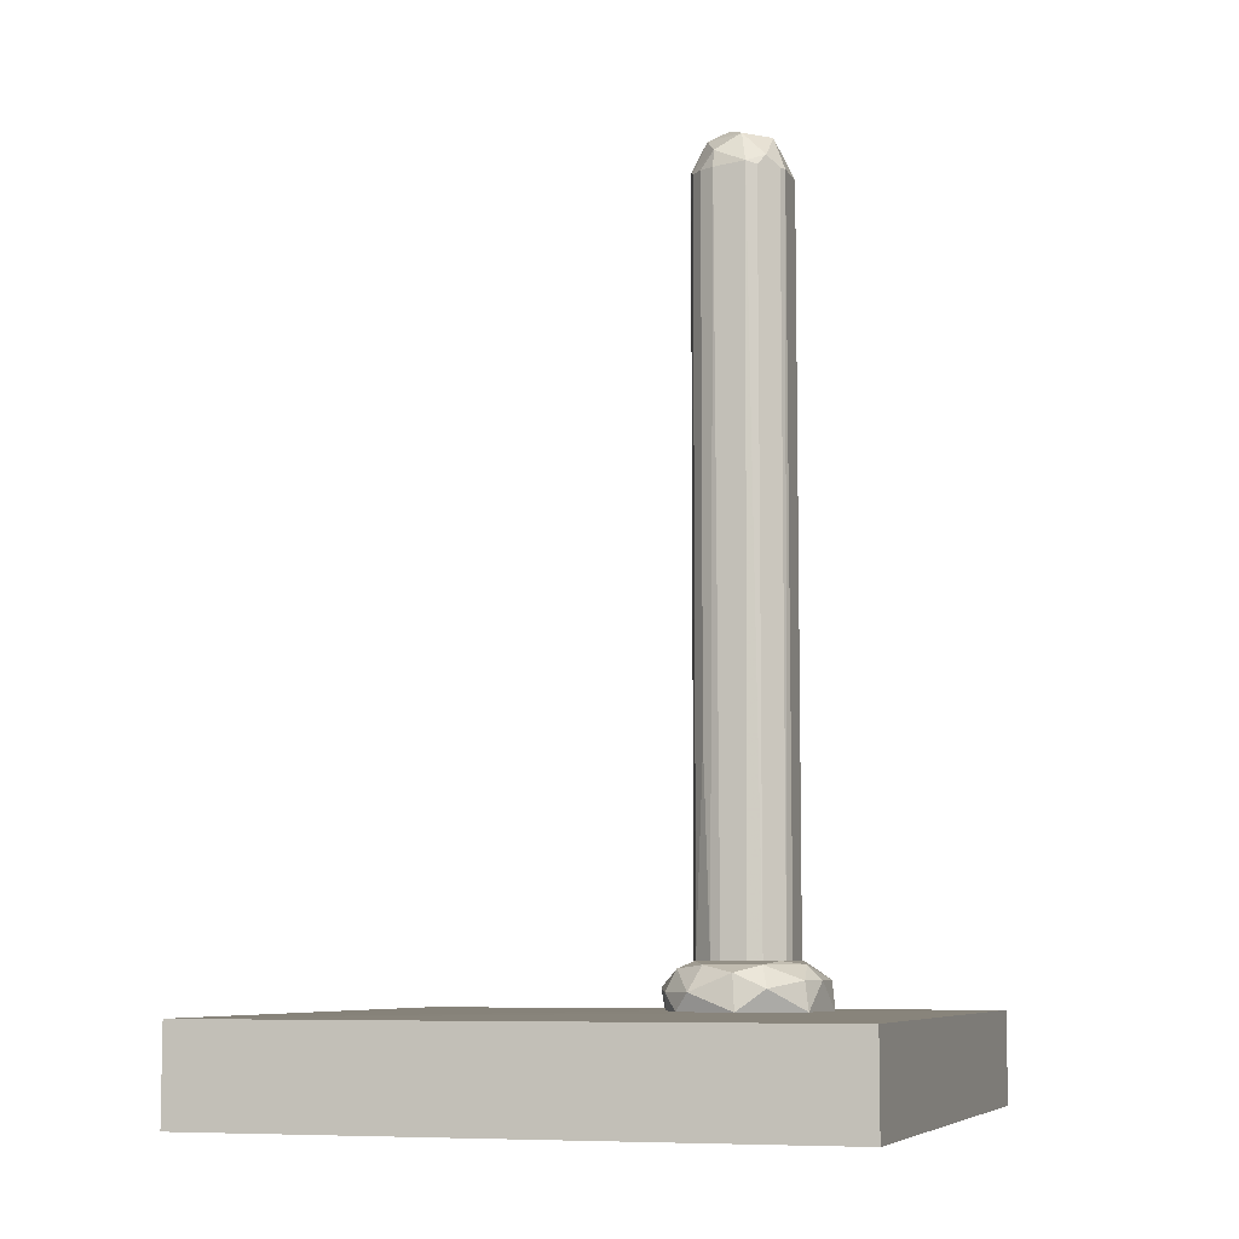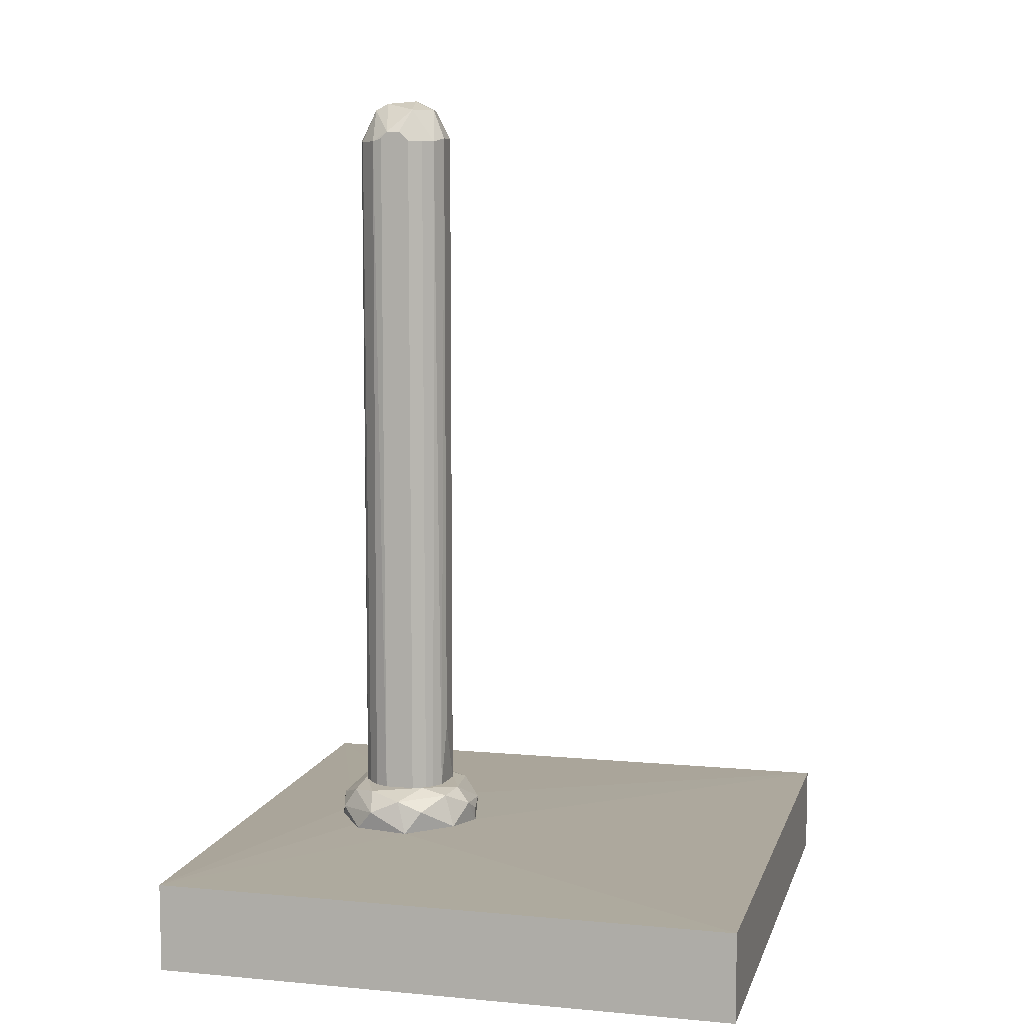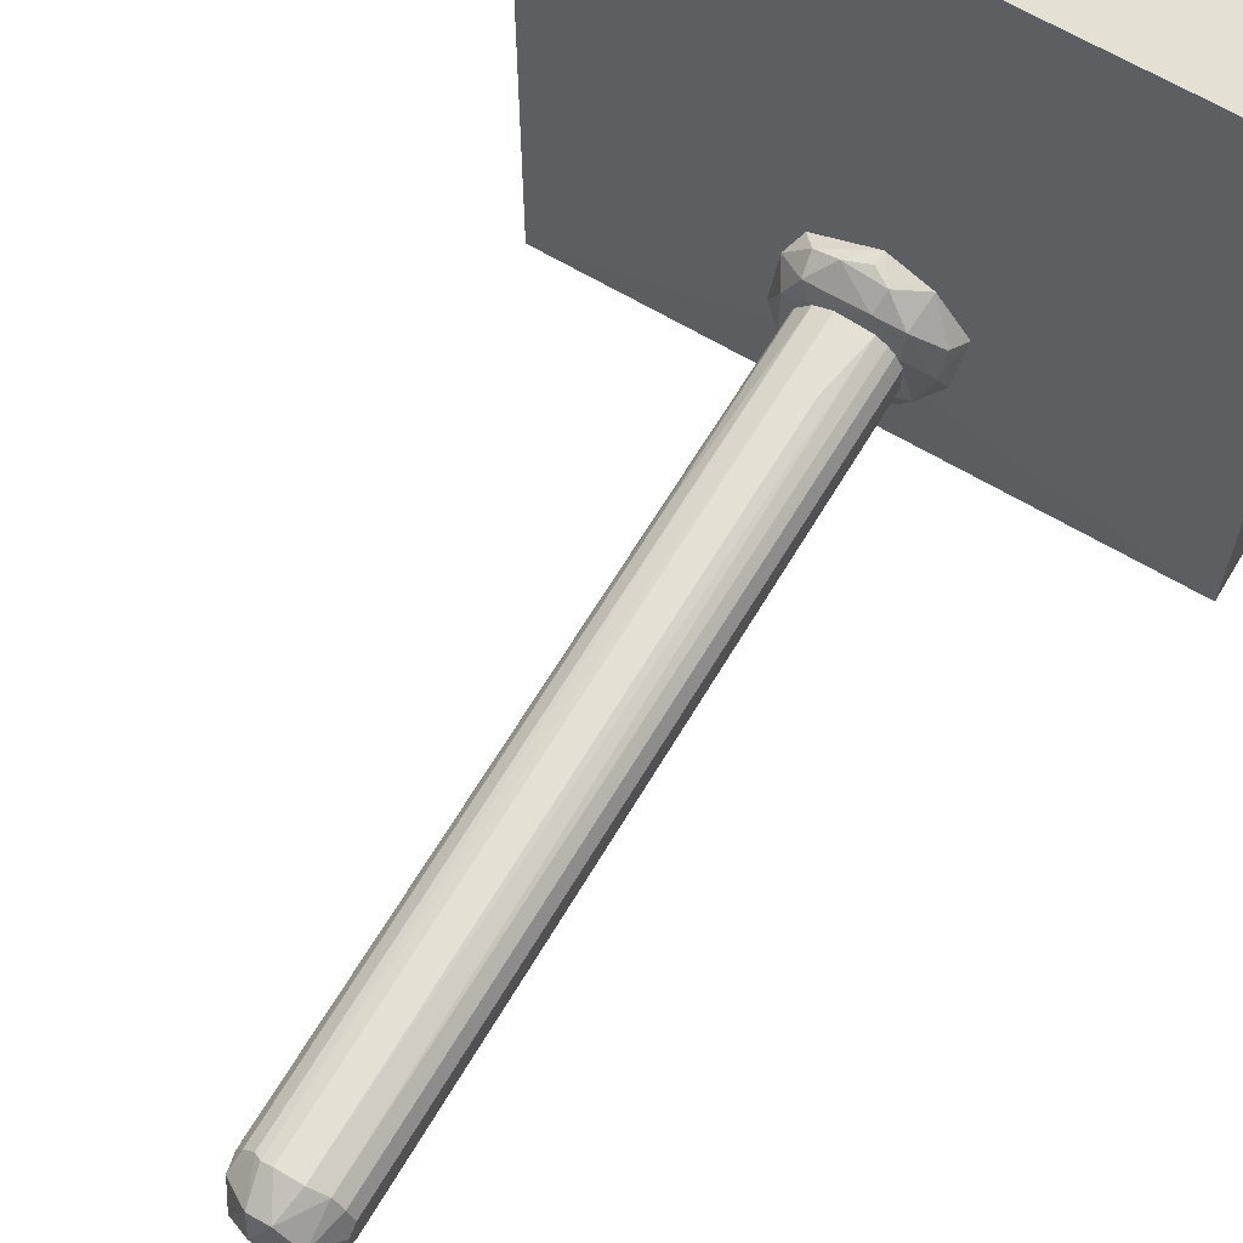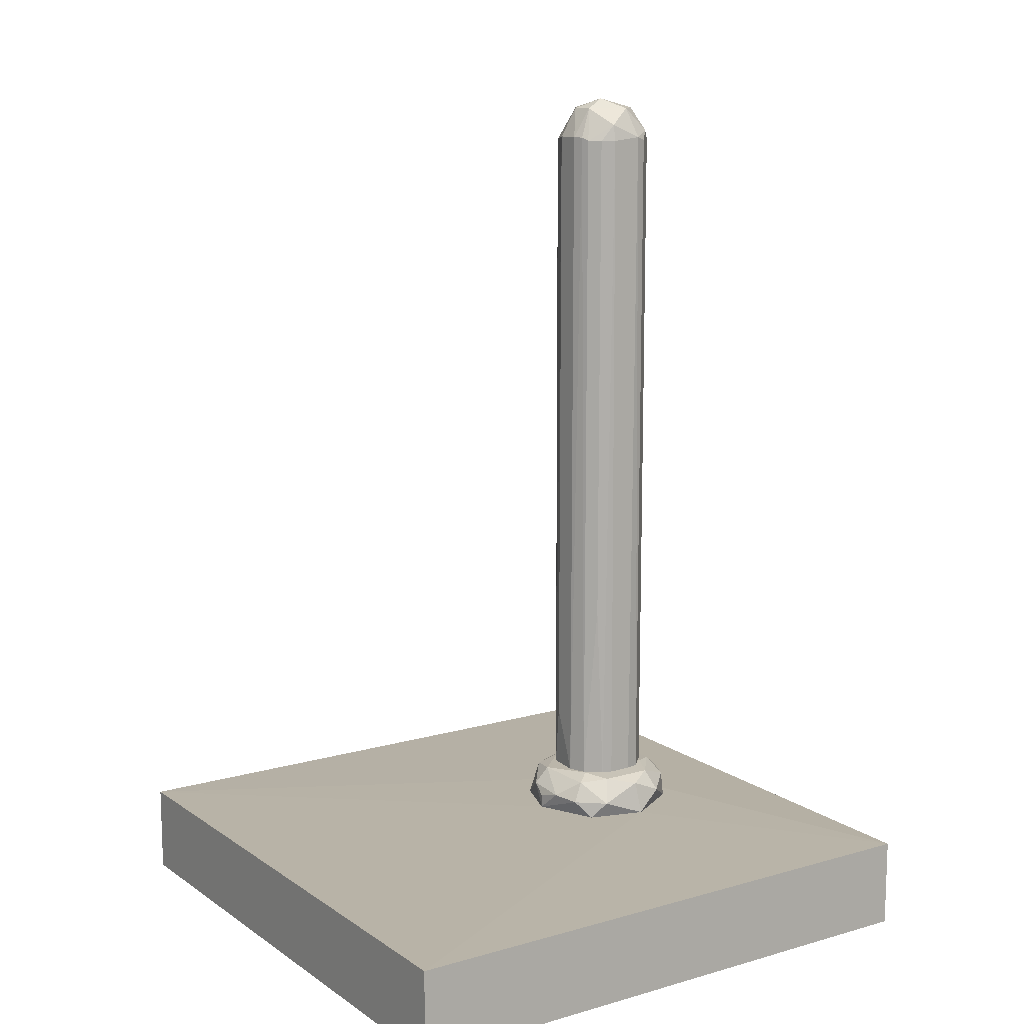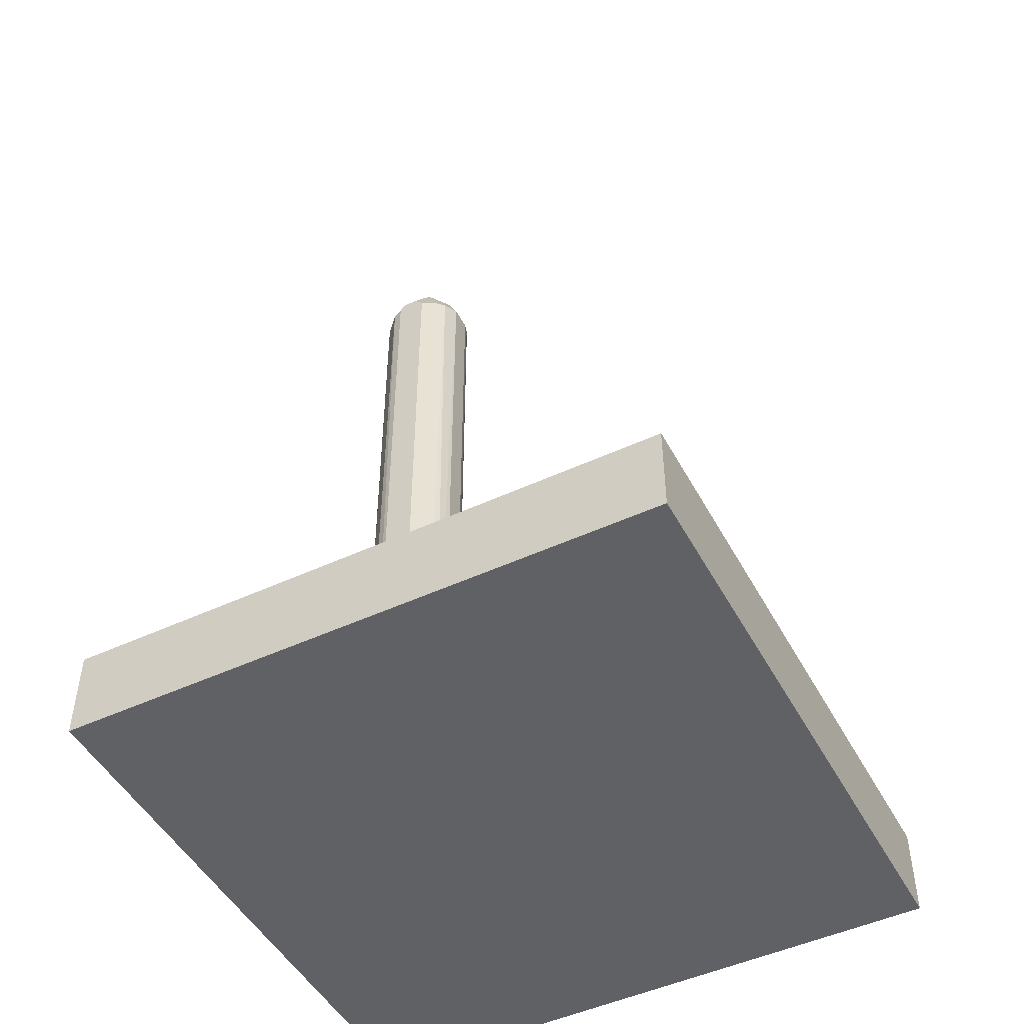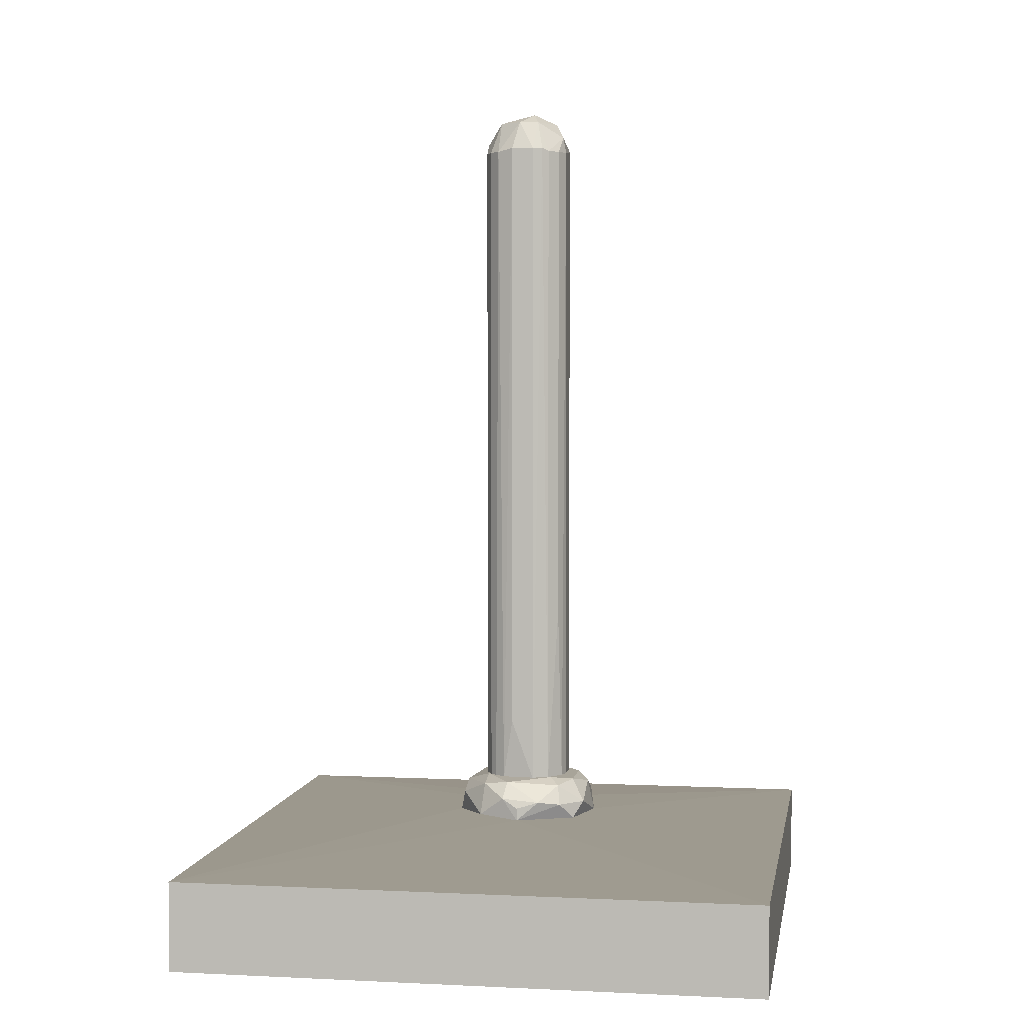
<metadata>
{"format":"obj","ext":"obj","renderer":"f3d","projection":"perspective","resolution":1024,"background":"white","views":[{"elev":-7.5,"azim":-72.5,"up":"+Z"},{"elev":8.4,"azim":104.2,"up":"+Z"},{"elev":65.4,"azim":30.8,"up":"+Y"},{"elev":12.5,"azim":-123.6,"up":"+Z"},{"elev":-48.7,"azim":117.4,"up":"+Z"},{"elev":3.4,"azim":-170.6,"up":"+Z"}]}
</metadata>
<code>
o convex_0
v -0.008518 -0.0142 0.01042
v 0.03352 0.03352 0.01004
v 0.000184 -0.004732 0.01042
v 0.03352 -0.03352 -0.000189
v -0.03352 0.03352 -0.000189
v -0.03352 -0.03352 -0.000189
v -0.03352 0.03352 0.01004
v 0.03352 0.03352 -0.000189
v 0.03352 -0.03352 0.01004
v -0.03352 -0.03352 0.01004
v 0.006628 -0.01912 0.01042
v -0.0017 -0.02177 0.01042
v 0.008519 -0.01155 0.01042
f 11 9 13
f 5 4 6
f 5 6 7
f 1 3 7
f 3 2 7
f 2 5 7
f 2 4 8
f 4 5 8
f 5 2 8
f 4 2 9
f 6 4 9
f 6 9 10
f 7 6 10
f 1 7 10
f 3 1 11
f 9 11 12
f 10 9 12
f 1 10 12
f 11 1 12
f 2 3 13
f 9 2 13
f 3 11 13
o convex_1
v 0.001704 -0.02178 0.01042
v 0.000189 -0.004735 0.01193
v 0.000189 -0.004735 0.01042
v -0.008523 -0.0142 0.01042
v -0.003597 -0.01761 0.01534
v 0.007764 -0.01269 0.0142
v -0.004734 -0.007388 0.01458
v 0.008523 -0.01155 0.01042
v 0.004734 -0.007388 0.01458
v 0.004734 -0.01913 0.01458
v -0.004734 -0.02026 0.01345
v -0.007764 -0.01382 0.0142
v -0.006627 -0.007768 0.01042
v 0.007385 -0.01799 0.01042
v 0.004734 -0.01042 0.01534
v -0.004734 -0.02064 0.01042
v 0.005112 -0.006252 0.0108
v -0.003597 -0.008903 0.01534
v -0.002082 -0.0214 0.01345
v -0.007764 -0.009282 0.01231
v -0.007764 -0.01723 0.01269
v 0.001325 -0.01875 0.01534
v 0.001704 -0.00663 0.01496
v 0.007764 -0.009662 0.01307
v 0.008142 -0.0161 0.01269
v 0.004734 -0.02064 0.01231
v -0.002461 -0.005117 0.01269
v 0.006249 -0.01647 0.01496
v -0.006249 -0.01647 0.01496
v 0.002082 -0.0214 0.01345
v 0.002082 -0.005117 0.01307
v -0.006249 -0.01042 0.01496
v -0.002082 -0.01988 0.01496
v -0.005112 -0.006252 0.01231
f 20 40 47
f 16 14 17
f 14 16 21
f 16 17 26
f 14 21 27
f 19 22 28
f 17 14 29
f 21 16 30
f 18 28 31
f 29 14 32
f 24 29 32
f 17 25 33
f 26 17 33
f 25 17 34
f 17 29 34
f 29 24 34
f 28 18 35
f 28 22 36
f 20 31 36
f 31 28 36
f 19 21 37
f 22 19 37
f 21 30 37
f 30 22 37
f 21 19 38
f 27 21 38
f 27 38 39
f 14 27 39
f 38 23 39
f 15 16 40
f 20 36 40
f 19 28 41
f 28 35 41
f 35 23 41
f 38 19 41
f 23 38 41
f 18 31 42
f 25 34 42
f 34 24 42
f 32 14 43
f 23 35 43
f 14 39 43
f 39 23 43
f 16 15 44
f 30 16 44
f 22 30 44
f 36 22 44
f 15 40 44
f 40 36 44
f 31 20 45
f 33 25 45
f 20 33 45
f 25 42 45
f 42 31 45
f 24 32 46
f 35 18 46
f 18 42 46
f 42 24 46
f 32 43 46
f 43 35 46
f 16 26 47
f 33 20 47
f 26 33 47
f 40 16 47
o convex_2
v -0.005114 -0.01193 0.01534
v 0.005114 -0.01269 0.09639
v 0.005114 -0.0142 0.09639
v 0.005114 -0.01155 0.01534
v 0.002082 -0.01837 0.01534
v -0.003976 -0.01685 0.09639
v -0.001324 -0.008144 0.09564
v 0.002462 -0.008523 0.01534
v 0.002082 -0.01837 0.09526
v -0.002841 -0.01799 0.01534
v -0.005114 -0.01155 0.09526
v -0.00322 -0.008902 0.01534
v 0.00322 -0.008902 0.09526
v 0.004356 -0.01648 0.01534
v -0.004734 -0.0161 0.01534
v -0.002082 -0.01837 0.09526
v -0.000946 -0.01231 0.1002
v -0.005114 -0.01496 0.09563
v 0.004734 -0.0161 0.09526
v -0.004355 -0.01004 0.09526
v -0.001324 -0.008144 0.01534
v 0.005114 -0.01496 0.01534
v 0.001325 -0.008144 0.09564
v 0.004356 -0.01004 0.09526
v 0.002082 -0.01648 0.09904
v 0.004356 -0.01004 0.01534
v -0.001704 -0.01837 0.01534
v 0.00322 -0.01155 0.09905
v -0.00322 -0.008902 0.09526
v 0.00284 -0.01799 0.09526
v -0.004734 -0.0108 0.01534
v -0.005114 -0.01458 0.01534
v -0.003598 -0.0142 0.09904
v 0.001325 -0.008144 0.02254
v -0.001704 -0.01004 0.09904
v 0.005114 -0.01155 0.09526
v -0.000946 -0.01686 0.09904
v -0.004734 -0.0161 0.09526
v 0.00322 -0.01761 0.01534
v -0.002841 -0.01799 0.09526
v 0.000568 -0.00966 0.09904
v -0.004734 -0.01155 0.09715
v -0.004355 -0.01004 0.03656
v -0.002462 -0.008523 0.09564
v 0.005114 -0.01496 0.09563
v 0.003598 -0.009281 0.01534
v 0.002082 -0.01496 0.0998
f 64 84 94
f 49 50 51
f 48 51 52
f 51 48 55
f 48 52 57
f 55 48 59
f 52 51 61
f 48 57 62
f 52 56 63
f 58 48 65
f 55 59 68
f 51 50 69
f 61 51 69
f 66 61 69
f 60 55 70
f 68 54 70
f 66 50 72
f 51 55 73
f 71 51 73
f 60 71 73
f 57 52 74
f 52 63 74
f 63 57 74
f 50 49 75
f 49 71 75
f 71 60 75
f 59 67 76
f 56 52 77
f 72 56 77
f 66 72 77
f 48 58 78
f 59 48 78
f 48 62 79
f 65 48 79
f 62 65 79
f 65 53 80
f 55 68 81
f 70 55 81
f 68 70 81
f 80 64 82
f 49 51 83
f 71 49 83
f 51 71 83
f 63 56 84
f 53 63 84
f 56 72 84
f 80 53 84
f 64 80 84
f 62 57 85
f 53 65 85
f 65 62 85
f 52 61 86
f 61 66 86
f 77 52 86
f 66 77 86
f 63 53 87
f 57 63 87
f 53 85 87
f 85 57 87
f 60 70 88
f 70 54 88
f 75 60 88
f 64 75 88
f 54 82 88
f 82 64 88
f 58 65 89
f 67 58 89
f 76 67 89
f 65 80 89
f 82 76 89
f 80 82 89
f 58 67 90
f 67 59 90
f 78 58 90
f 59 78 90
f 54 68 91
f 68 59 91
f 59 76 91
f 82 54 91
f 76 82 91
f 50 66 92
f 69 50 92
f 66 69 92
f 55 60 93
f 73 55 93
f 60 73 93
f 72 50 94
f 50 75 94
f 75 64 94
f 84 72 94

</code>
